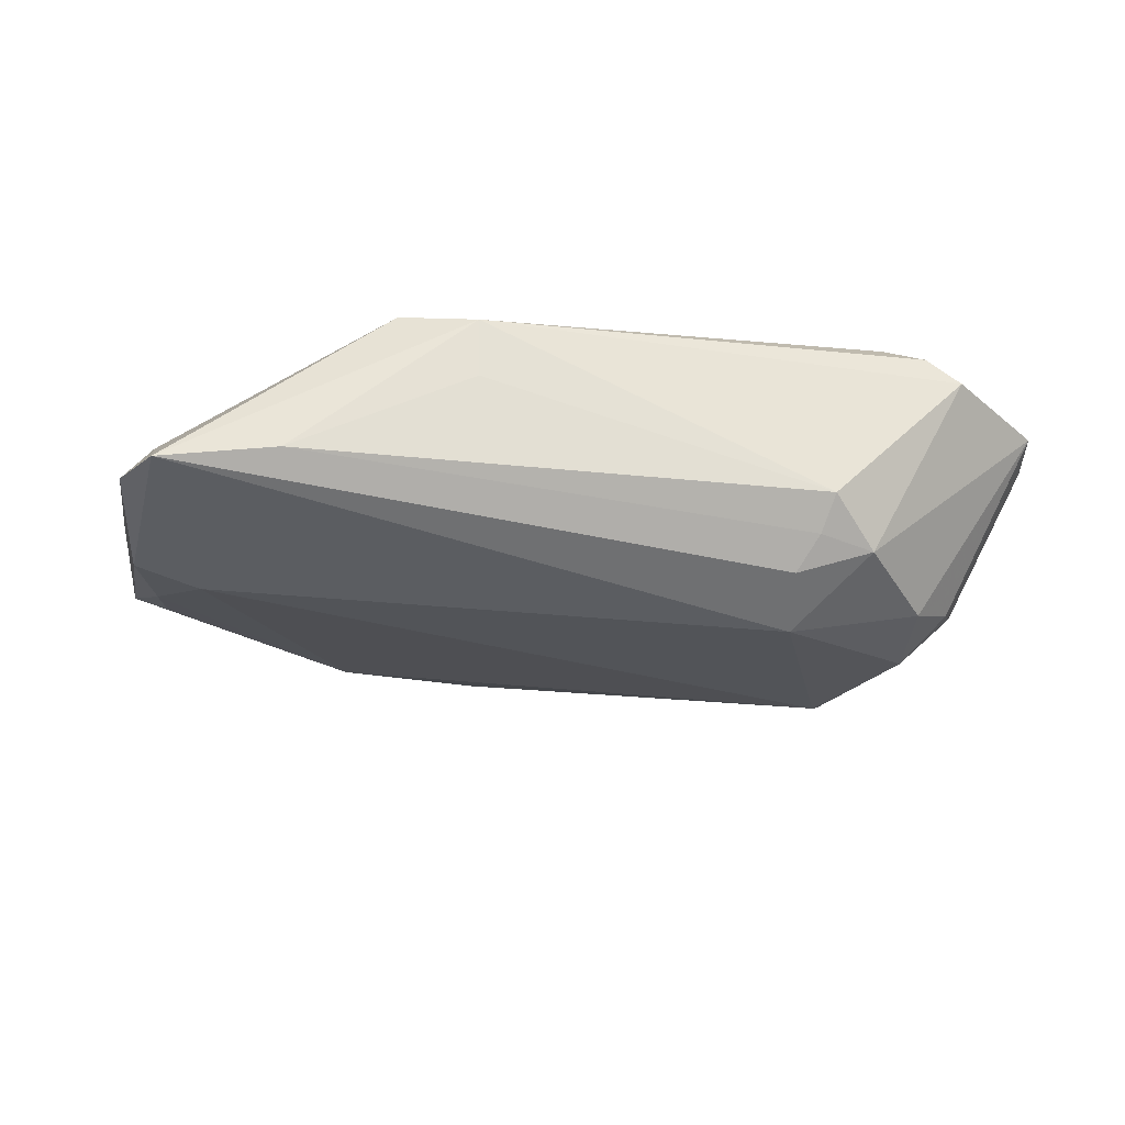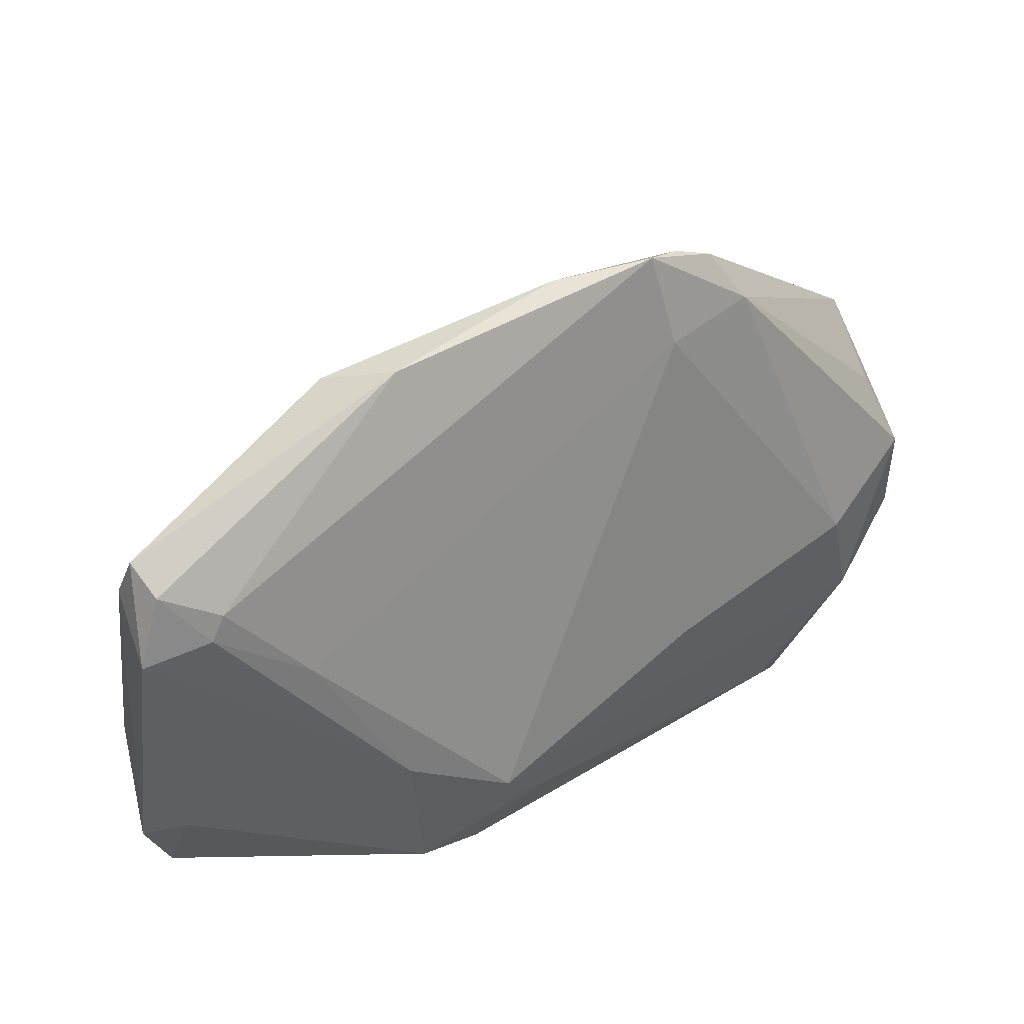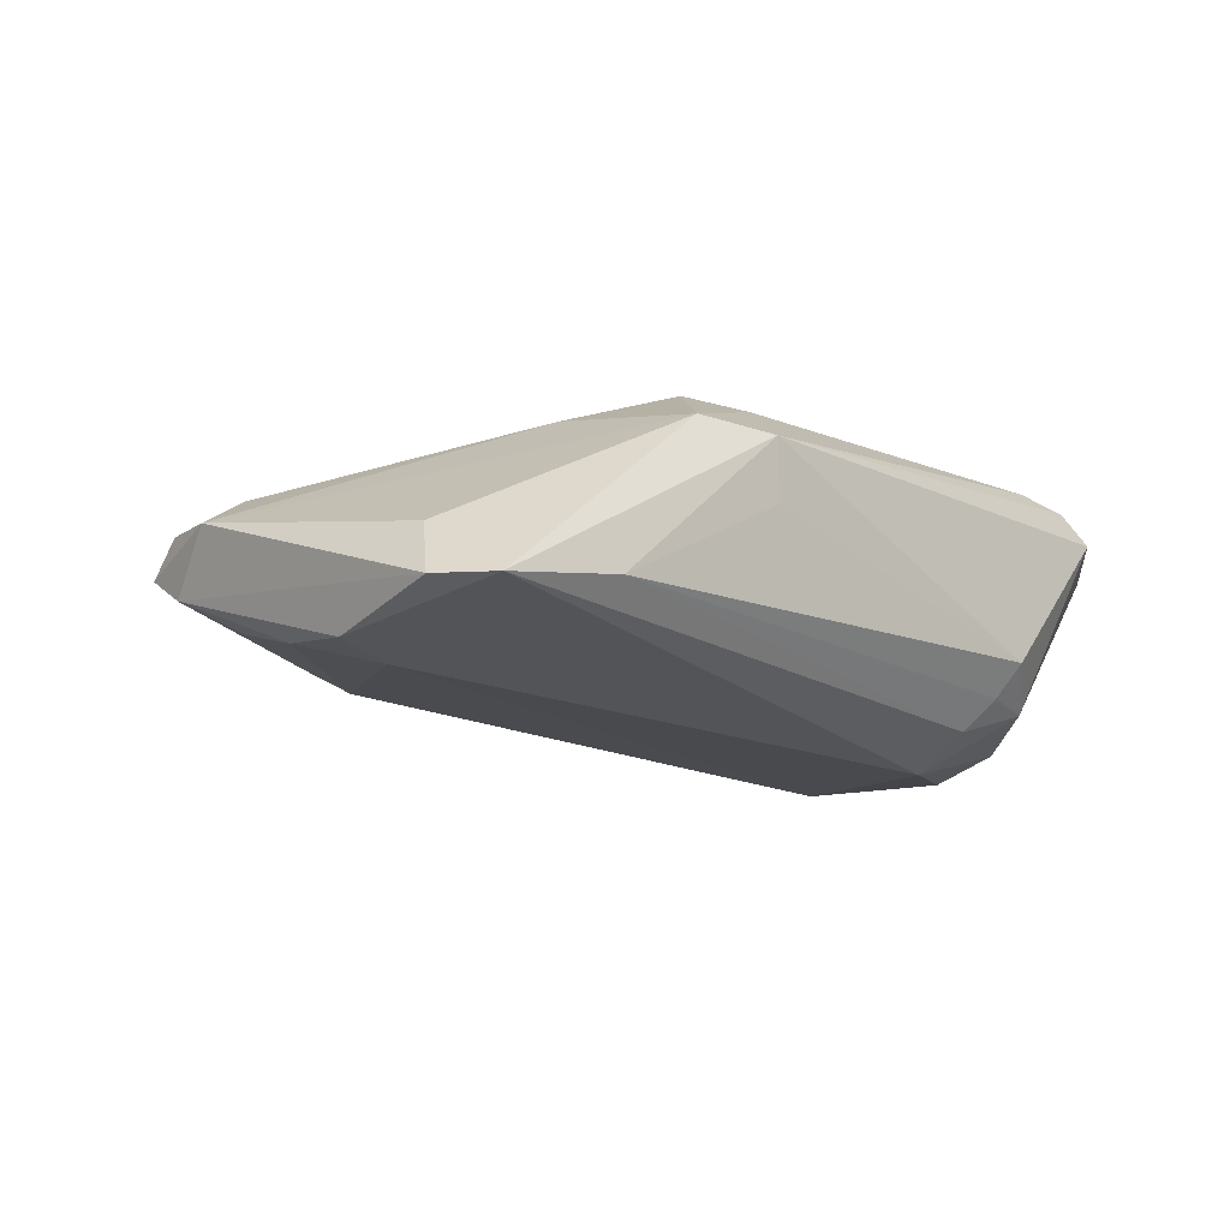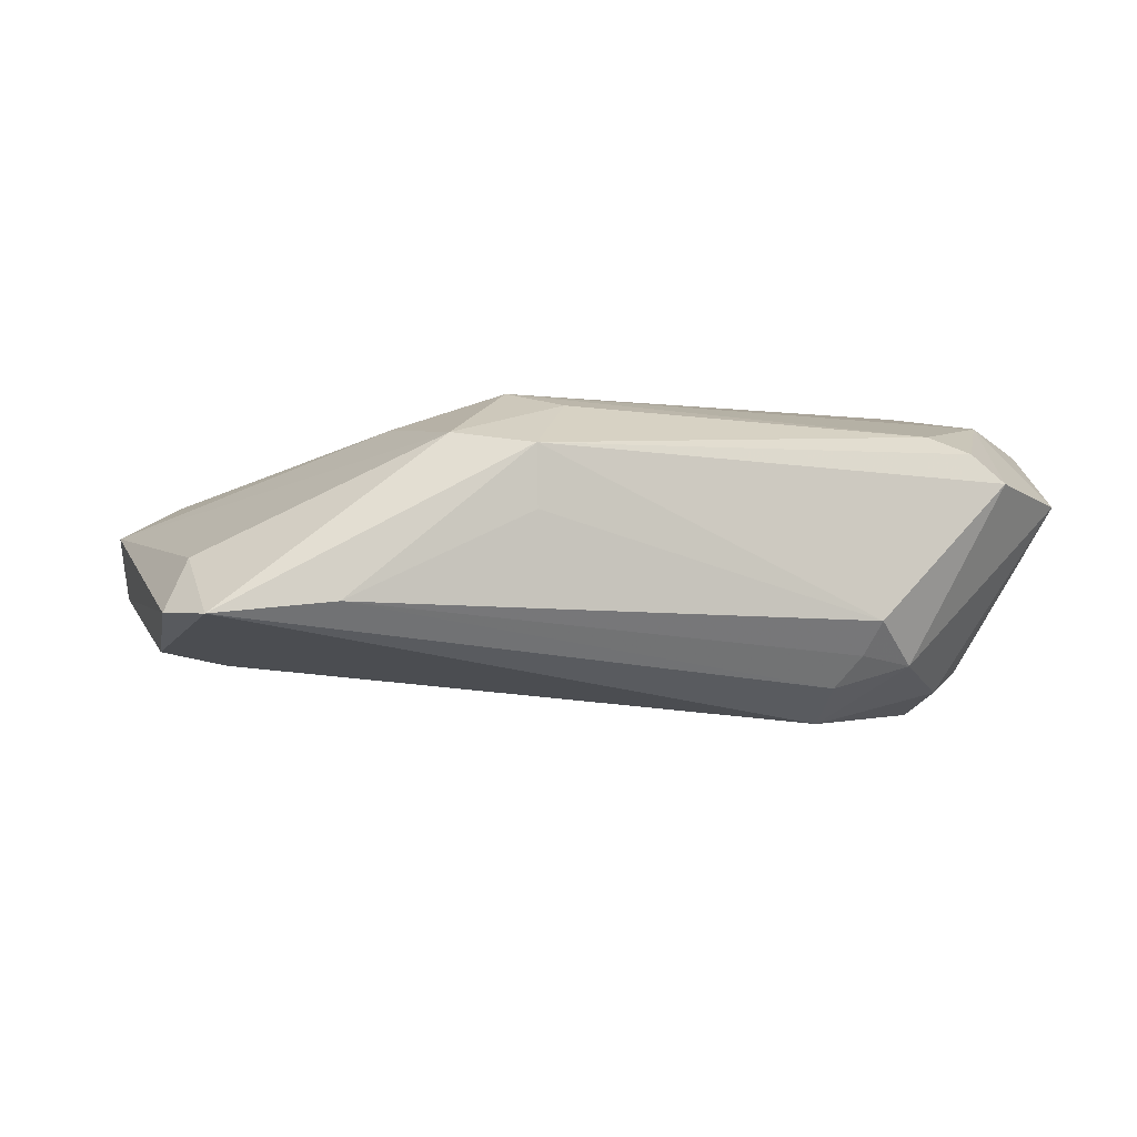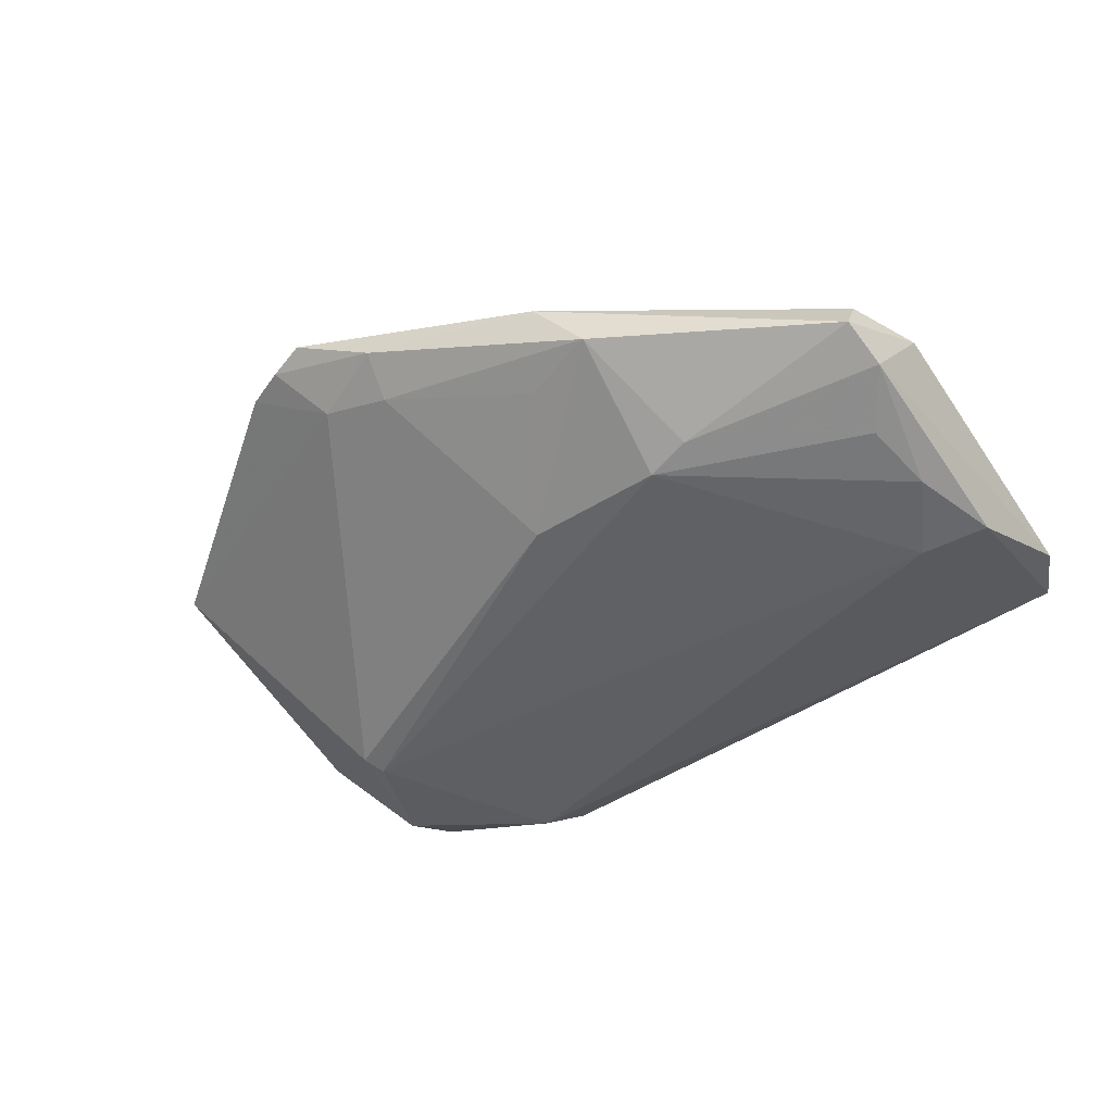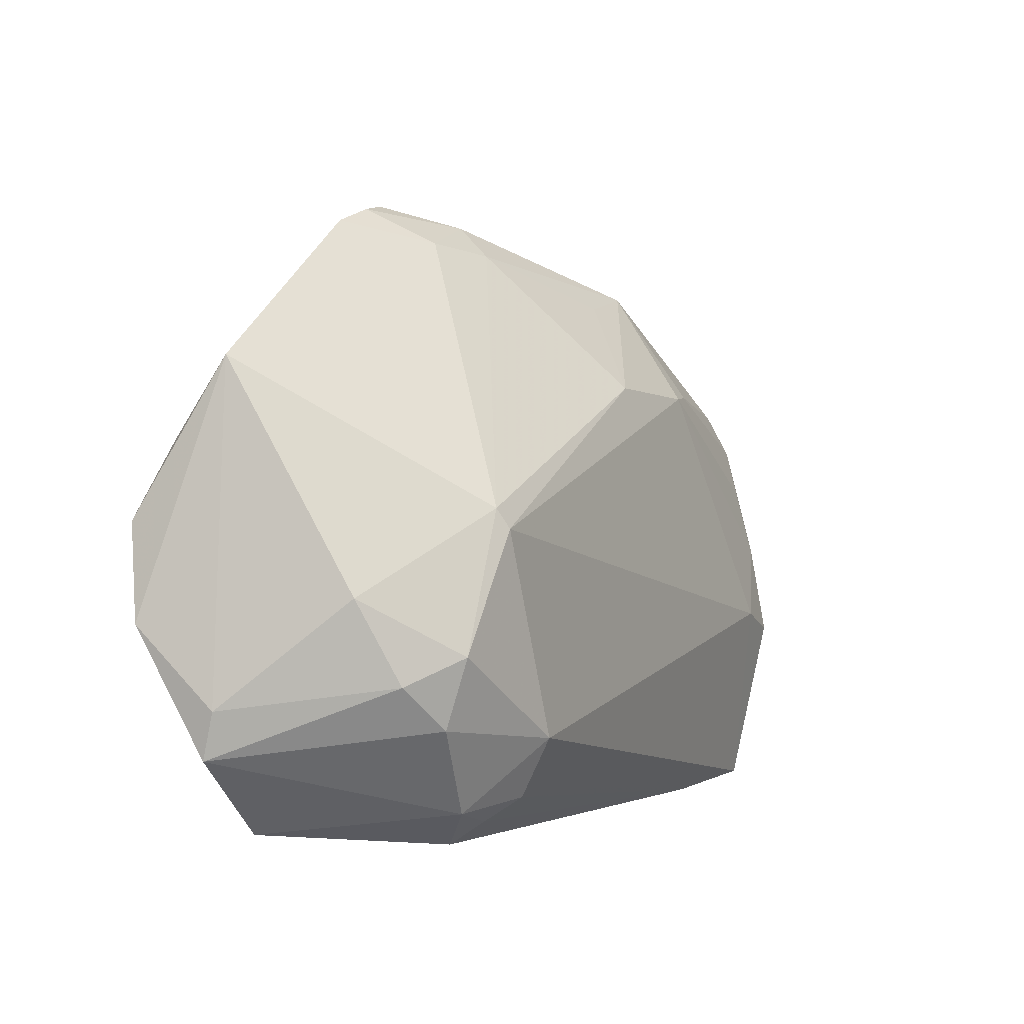
<metadata>
{"format":"obj","ext":"obj","renderer":"f3d","projection":"perspective","resolution":1024,"background":"white","views":[{"elev":-24.3,"azim":-7.9,"up":"+Z"},{"elev":34.7,"azim":-37.6,"up":"+Y"},{"elev":-10.3,"azim":-44.0,"up":"+Z"},{"elev":-2.8,"azim":-16.2,"up":"+Z"},{"elev":-37.7,"azim":-141.8,"up":"+Z"},{"elev":-1.2,"azim":122.1,"up":"+Y"}]}
</metadata>
<code>
v -0.0288 -0.03177 0.01228
v 0.03324 -0.02917 0.01383
v -0.03271 0.04051 -0.001573
v -0.05715 0.002377 -0.01213
v -0.04349 0.006859 0.009998
v -0.01344 0.02536 -0.01364
v -0.003256 0.04831 0.007451
v -0.05129 -0.007195 -0.01484
v -0.03151 0.02497 -0.01262
v 0.01908 0.04693 0.01215
v 0.03083 0.005003 -0.02228
v -0.06068 0.02402 -0.002779
v -0.037 0.02561 -0.01064
v -0.02627 0.04247 0.005579
v 0.02064 -0.02857 -0.01766
v 0.05421 -0.02262 0.005918
v -0.0321 -0.01319 0.01436
v -0.05627 0.01178 -0.00994
v 0.01038 0.03832 0.01583
v 0.05171 0.02587 0.004714
v 0.0215 -0.0209 -0.02221
v -0.06097 -0.02532 -0.008866
v 0.03212 0.007518 -0.02117
v 0.0302 -0.02993 -0.0149
v 0.04654 -0.01566 0.01675
v 0.03868 -0.01023 -0.02133
v 0.05478 -0.01661 0.004058
v 0.006988 0.04474 0.004889
v 0.0422 -0.0327 0.007866
v -0.002587 0.04391 0.00267
v -0.0612 0.01821 -0.005876
v 0.03872 -0.01906 -0.01829
v -0.06296 0.01136 0.001766
v -0.05697 -0.03236 -0.009092
v 0.04807 -0.003205 -0.01166
v 0.02335 0.04034 0.01488
v -0.01295 -0.02501 0.01673
v 0.02461 -0.03466 -0.009428
v 0.01171 -0.00742 0.01945
v -0.04197 -0.03398 -0.007605
v 0.0409 -0.001394 0.01945
v -0.02264 0.03804 -0.003317
v 0.01307 0.04928 0.01218
v -0.06005 0.02104 0.002057
v -0.05962 -0.009629 -0.01319
v 0.0572 -0.006395 0.01396
v 0.03807 -0.0317 0.01156
v 0.05202 0.01591 0.01219
v -0.05343 0.01796 0.006251
v -0.01893 -0.03466 0.003315
v -0.05506 0.01449 0.006014
v 0.008005 0.05042 0.01343
v -0.01893 -0.01961 0.01861
v 0.02321 -0.03164 -0.01366
v 0.0555 0.005982 0.01609
v -0.05755 -0.02067 -0.002242
v -0.01904 -0.03466 0.01108
v 0.04416 -0.01371 -0.01578
f 23 20 35
f 23 35 26
f 53 41 39
f 23 30 28
f 10 20 28
f 28 20 23
f 6 30 23
f 34 21 15
f 34 45 8
f 8 21 34
f 58 26 35
f 25 55 41
f 25 41 53
f 27 35 20
f 16 58 27
f 27 58 35
f 48 55 20
f 41 55 36
f 10 52 36
f 55 48 36
f 36 20 10
f 36 48 20
f 7 30 3
f 7 28 30
f 3 30 42
f 42 6 3
f 30 6 42
f 11 6 23
f 11 21 8
f 23 26 11
f 26 21 11
f 40 34 15
f 40 57 34
f 8 45 4
f 45 31 4
f 4 31 18
f 55 25 46
f 20 55 46
f 46 25 16
f 46 27 20
f 16 27 46
f 2 25 53
f 19 52 49
f 49 5 19
f 19 5 53
f 53 39 19
f 19 36 52
f 19 39 41
f 41 36 19
f 43 7 52
f 28 7 43
f 43 52 10
f 10 28 43
f 49 52 14
f 14 44 49
f 14 7 3
f 52 7 14
f 14 3 12
f 12 44 14
f 9 11 8
f 6 11 9
f 8 4 9
f 9 4 18
f 3 6 9
f 38 57 50
f 50 40 38
f 57 40 50
f 12 31 33
f 33 44 12
f 34 57 1
f 1 56 34
f 1 33 56
f 54 40 15
f 38 40 54
f 26 58 32
f 32 21 26
f 32 58 16
f 37 2 53
f 57 2 37
f 53 1 37
f 37 1 57
f 29 57 38
f 16 25 29
f 18 31 13
f 13 9 18
f 13 31 12
f 12 3 13
f 3 9 13
f 22 31 45
f 22 33 31
f 45 34 22
f 34 56 22
f 56 33 22
f 51 5 49
f 49 44 51
f 44 33 51
f 15 21 24
f 21 32 24
f 24 54 15
f 38 54 24
f 24 29 38
f 24 32 16
f 16 29 24
f 47 2 57
f 57 29 47
f 25 2 47
f 47 29 25
f 53 5 17
f 5 51 17
f 17 1 53
f 33 1 17
f 17 51 33

</code>
